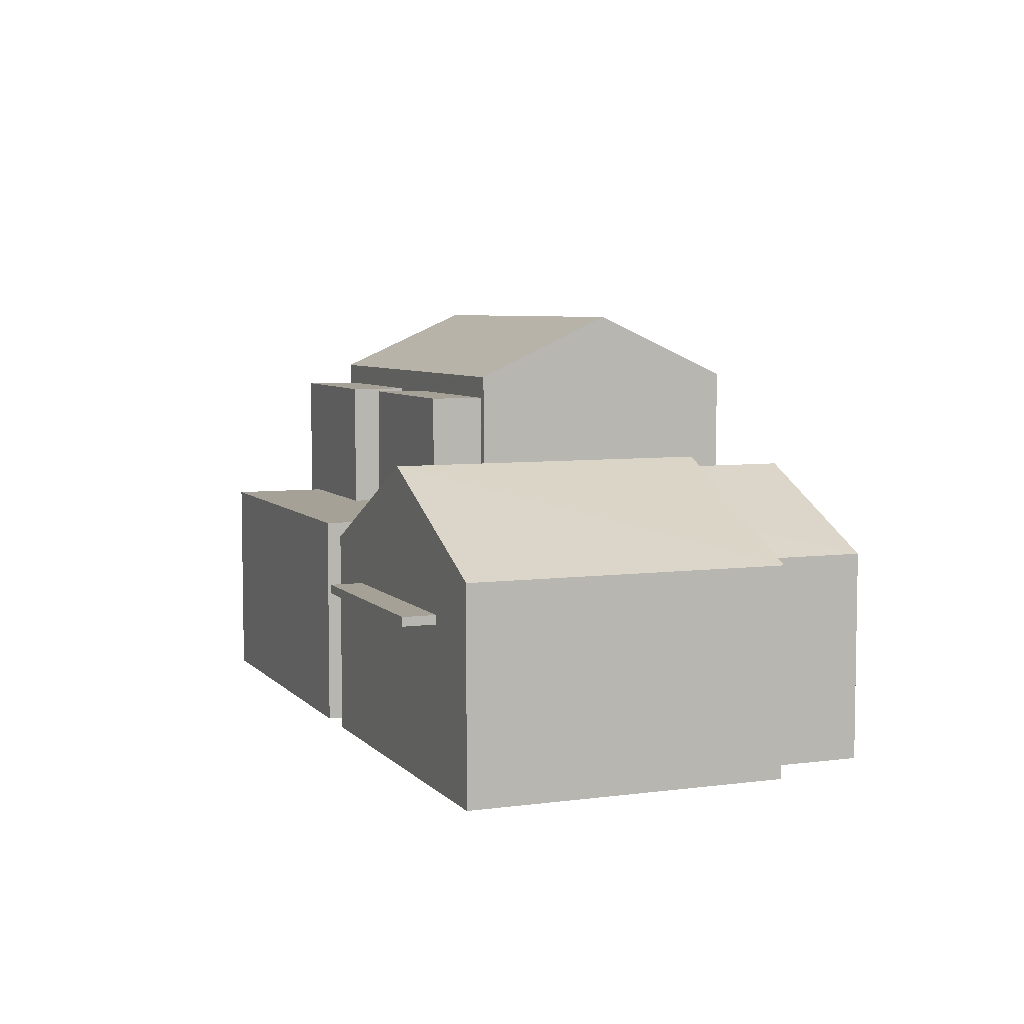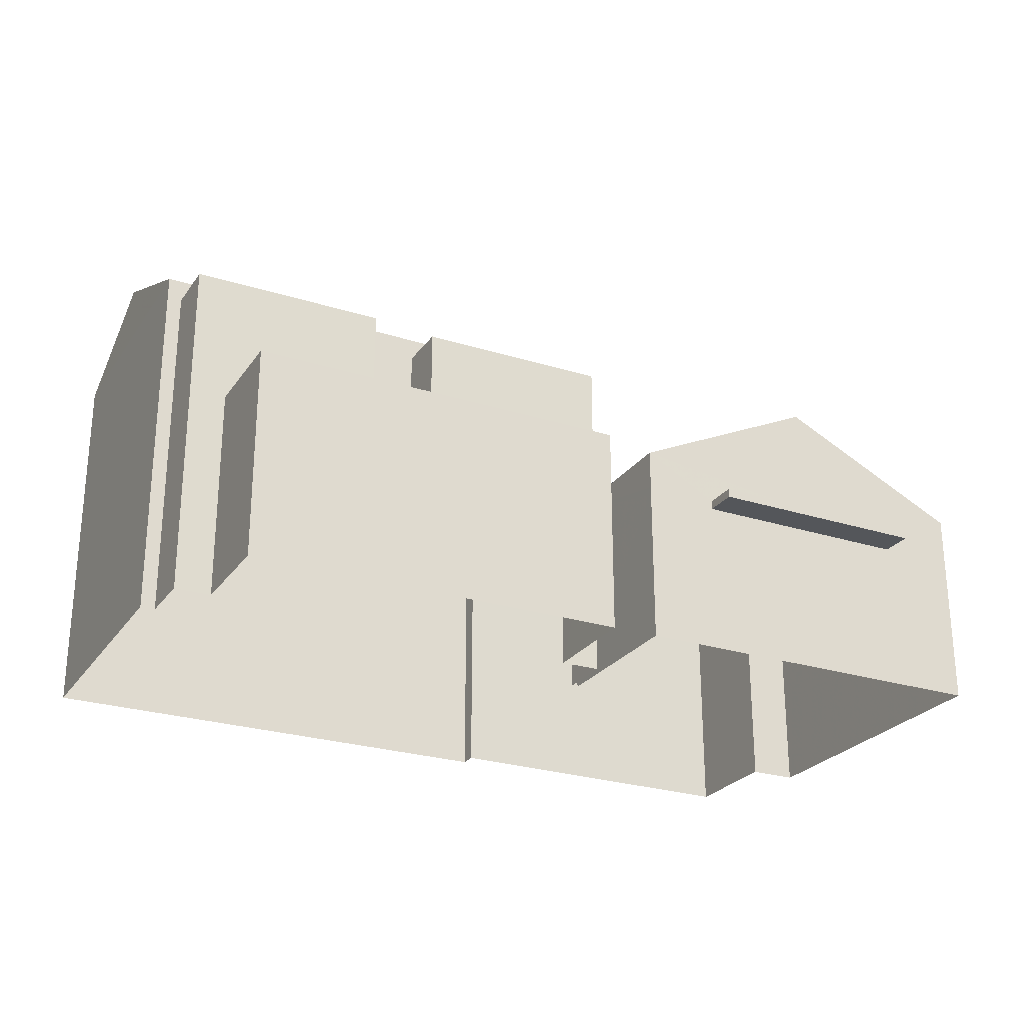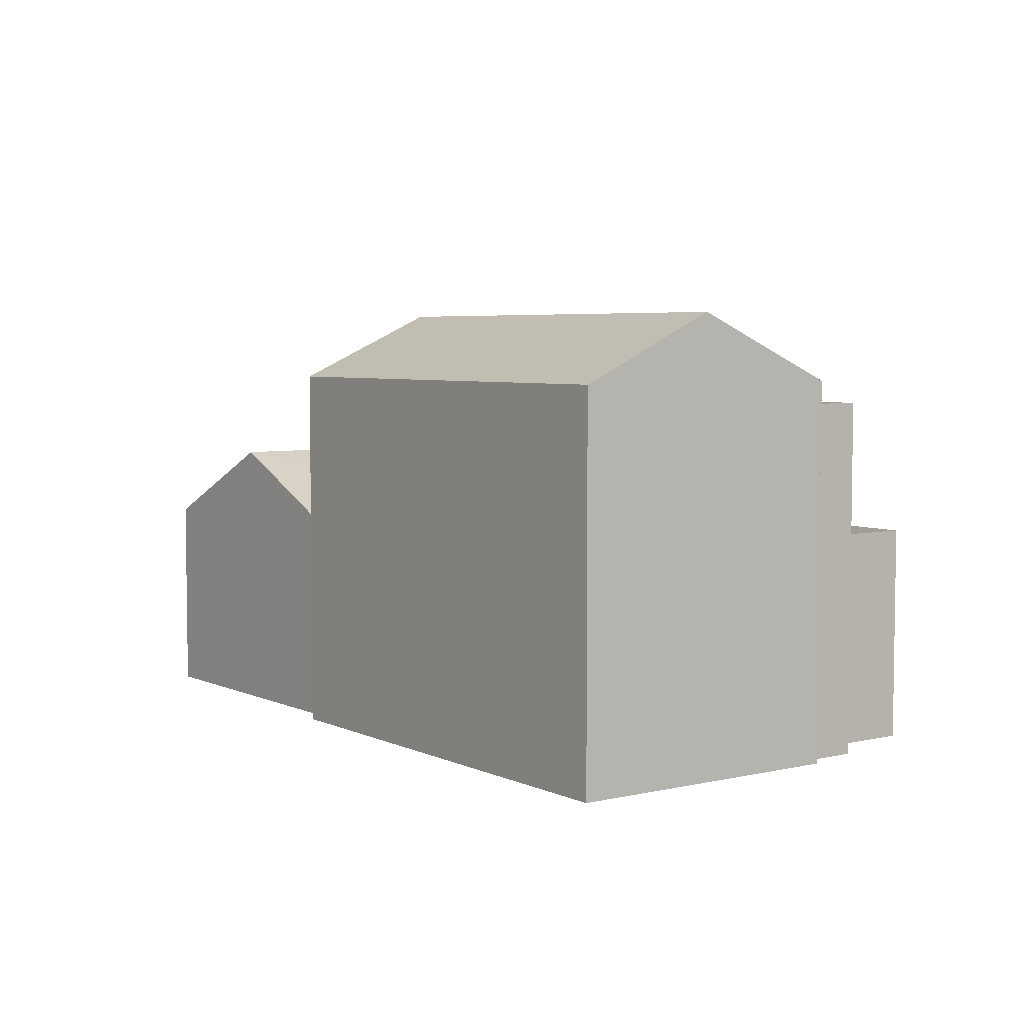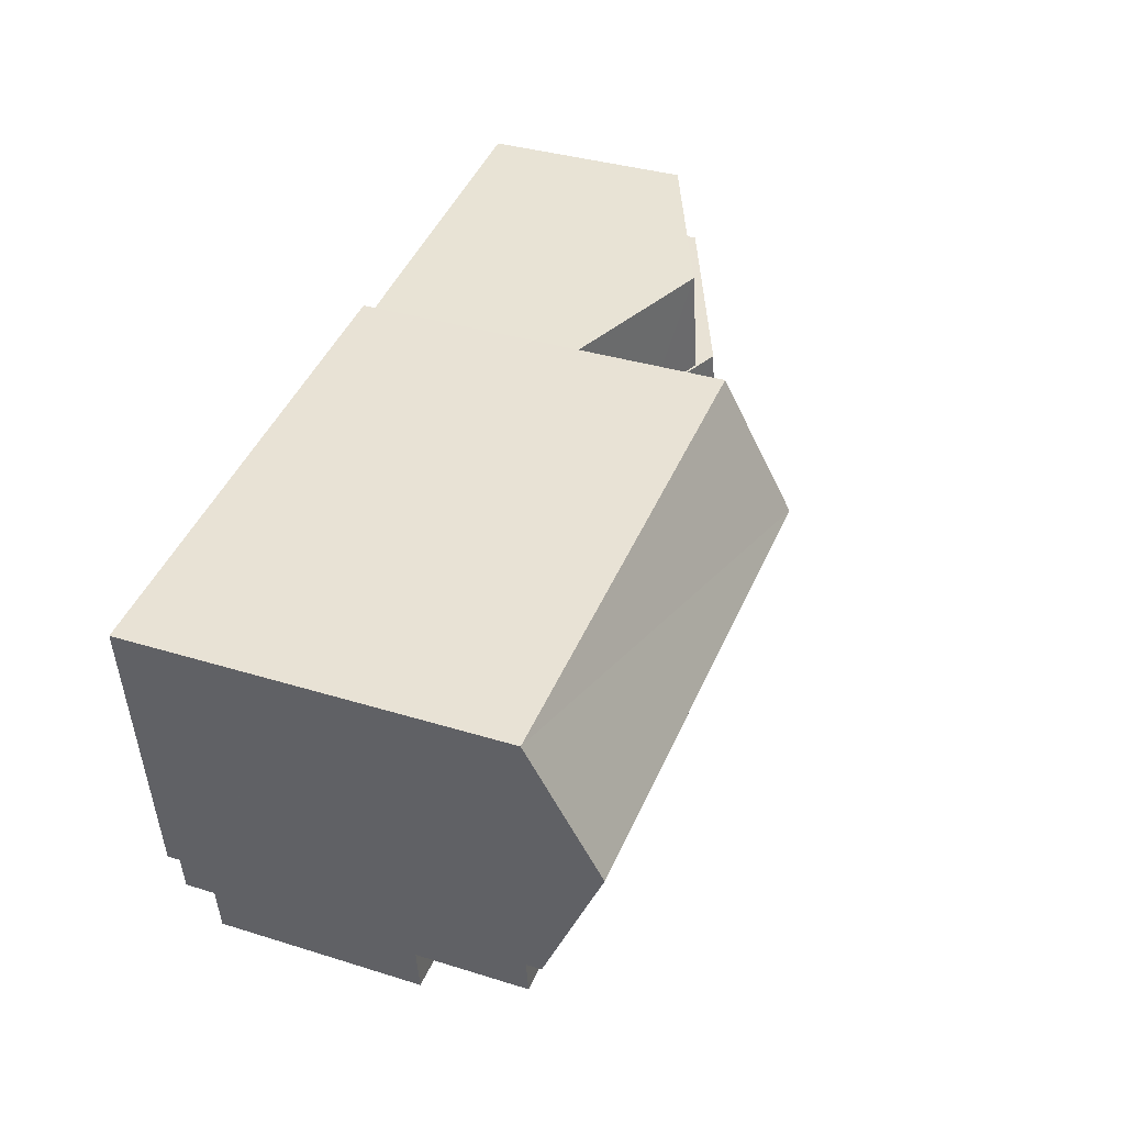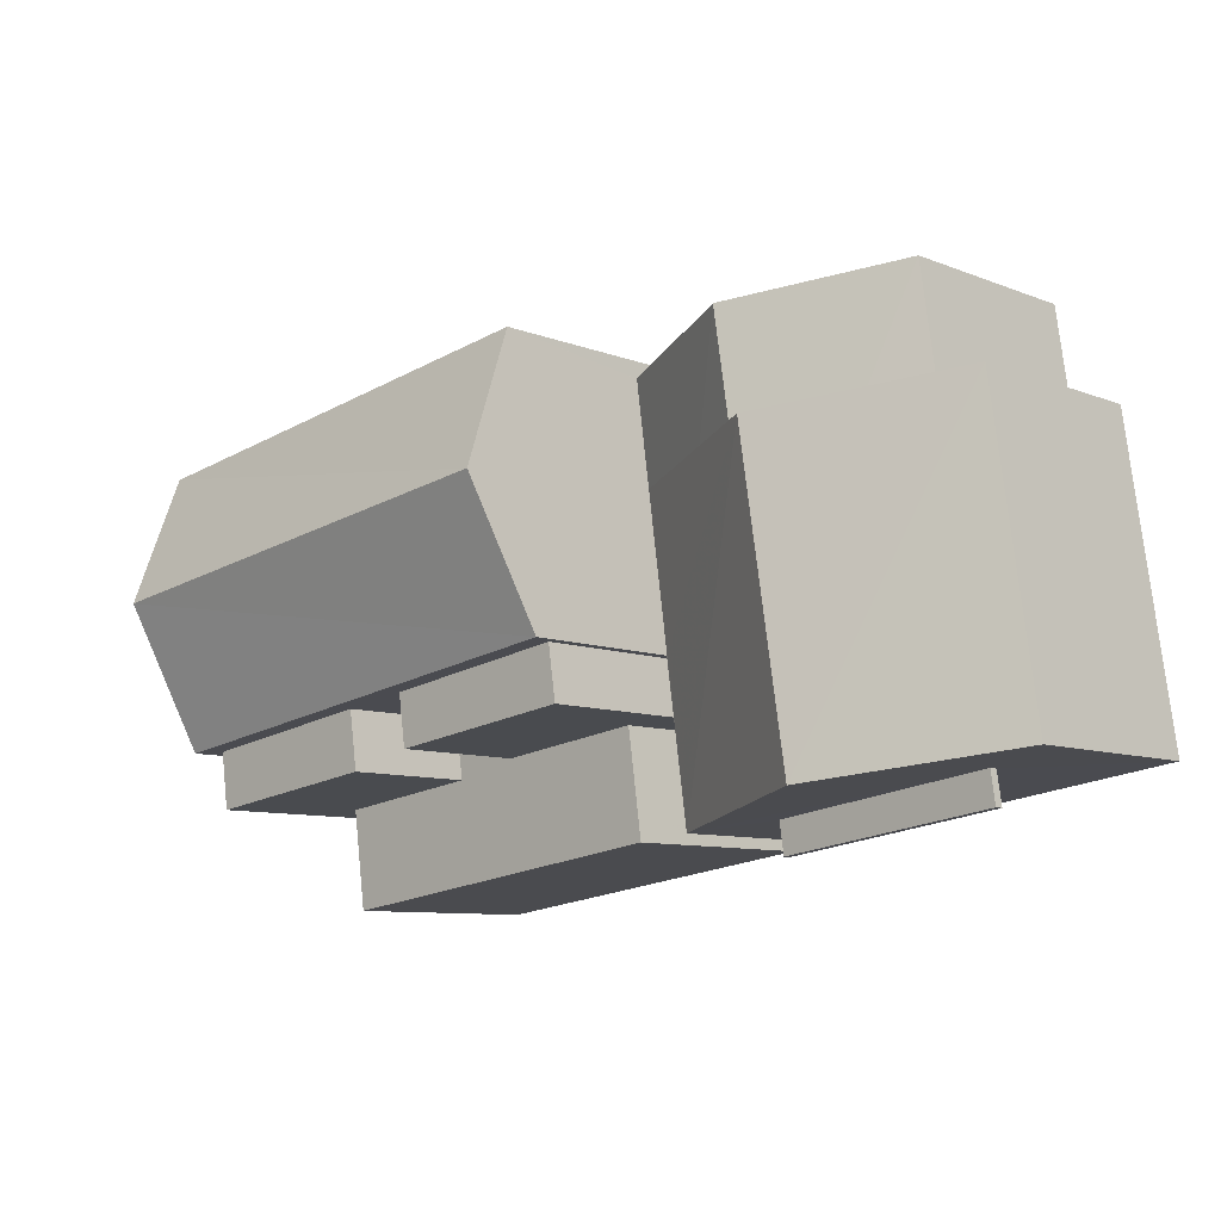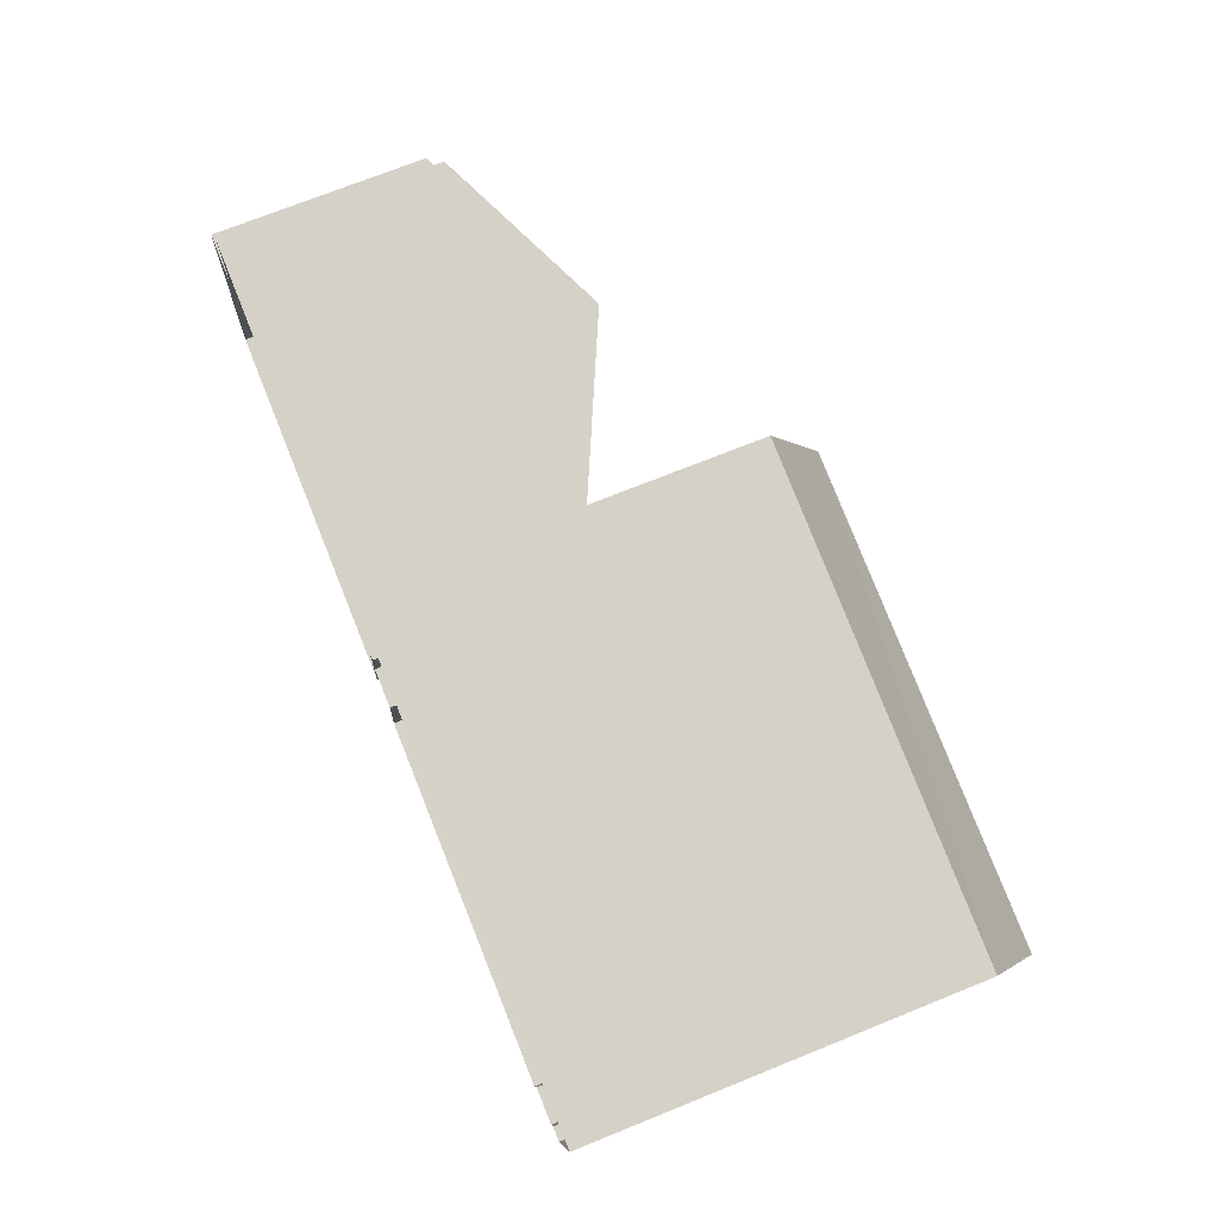
<metadata>
{"format":"obj","ext":"obj","renderer":"f3d","projection":"perspective","resolution":1024,"background":"white","views":[{"elev":6.0,"azim":76.3,"up":"+Z"},{"elev":-25.6,"azim":-18.8,"up":"+Z"},{"elev":5.0,"azim":-117.7,"up":"+Z"},{"elev":35.3,"azim":-67.5,"up":"+Y"},{"elev":-8.7,"azim":43.6,"up":"+Y"},{"elev":71.9,"azim":-112.0,"up":"+Y"}]}
</metadata>
<code>
v 1.225e+04 -1.504e+04 19.76
v 1.225e+04 -1.504e+04 19.76
v 1.225e+04 -1.504e+04 19.76
v 1.225e+04 -1.504e+04 19.76
v 1.224e+04 -1.504e+04 19.76
v 1.226e+04 -1.504e+04 19.76
v 1.226e+04 -1.505e+04 19.76
v 1.224e+04 -1.504e+04 19.76
v 1.224e+04 -1.504e+04 19.76
v 1.225e+04 -1.505e+04 19.76
v 1.225e+04 -1.504e+04 19.76
v 1.224e+04 -1.505e+04 19.76
v 1.224e+04 -1.505e+04 19.76
v 1.225e+04 -1.505e+04 19.76
v 1.224e+04 -1.505e+04 19.76
v 1.225e+04 -1.504e+04 19.76
v 1.225e+04 -1.504e+04 19.76
v 1.225e+04 -1.504e+04 19.76
v 1.225e+04 -1.505e+04 22.4
v 1.225e+04 -1.505e+04 22.4
v 1.225e+04 -1.505e+04 22.4
v 1.225e+04 -1.505e+04 22.4
v 1.225e+04 -1.504e+04 23.39
v 1.224e+04 -1.504e+04 23.39
v 1.225e+04 -1.505e+04 23.39
v 1.225e+04 -1.504e+04 23.39
v 1.225e+04 -1.505e+04 23.39
v 1.225e+04 -1.505e+04 23.39
v 1.224e+04 -1.505e+04 23.39
v 1.224e+04 -1.505e+04 23.39
v 1.225e+04 -1.504e+04 25.66
v 1.225e+04 -1.505e+04 25.66
v 1.225e+04 -1.504e+04 25.66
v 1.225e+04 -1.504e+04 25.66
v 1.224e+04 -1.504e+04 25.66
v 1.224e+04 -1.505e+04 25.66
v 1.225e+04 -1.505e+04 25.66
v 1.224e+04 -1.504e+04 25.66
v 1.225e+04 -1.504e+04 26.04
v 1.224e+04 -1.504e+04 27.13
v 1.224e+04 -1.504e+04 26.04
v 1.225e+04 -1.504e+04 27.13
v 1.224e+04 -1.504e+04 26.04
v 1.225e+04 -1.504e+04 26.04
v 1.225e+04 -1.504e+04 24.09
v 1.225e+04 -1.504e+04 24.53
v 1.225e+04 -1.504e+04 23.25
v 1.225e+04 -1.504e+04 23.25
v 1.225e+04 -1.504e+04 24.53
v 1.225e+04 -1.504e+04 23.23
v 1.225e+04 -1.504e+04 23.68
v 1.225e+04 -1.504e+04 23.23
v 1.225e+04 -1.504e+04 24.73
v 1.225e+04 -1.504e+04 23.24
v 1.225e+04 -1.505e+04 23.23
v 1.225e+04 -1.504e+04 23.23
v 1.225e+04 -1.504e+04 23.25
v 1.225e+04 -1.505e+04 24.73
v 1.226e+04 -1.505e+04 23.23
v 1.226e+04 -1.504e+04 23.23
v 1.225e+04 -1.505e+04 22.55
v 1.225e+04 -1.505e+04 22.55
v 1.225e+04 -1.505e+04 22.55
v 1.225e+04 -1.505e+04 22.55
v 1.225e+04 -1.504e+04 23.23
v 1.225e+04 -1.505e+04 22.4
v 1.225e+04 -1.505e+04 22.55
f 1 2 3
f 4 1 5
f 6 7 3
f 8 9 5
f 7 10 11
f 12 13 8
f 14 15 12
f 16 14 12
f 17 16 18
f 11 18 1
f 3 11 1
f 8 5 1
f 3 7 11
f 8 16 12
f 18 16 8
f 18 8 1
f 19 20 21
f 22 19 21
f 23 24 25
f 26 25 27
f 27 28 29
f 29 28 30
f 25 24 28
f 27 25 28
f 31 32 33
f 31 34 32
f 35 36 37
f 35 38 36
f 39 40 41
f 42 40 39
f 40 42 43
f 43 42 44
f 45 46 47
f 48 45 47
f 45 49 46
f 50 51 52
f 51 50 46
f 49 51 46
f 53 54 55
f 55 54 56
f 57 54 53
f 55 58 53
f 59 60 58
f 60 53 58
f 61 62 63
f 61 64 62
f 12 15 29
f 30 12 29
f 27 14 16
f 26 27 16
f 27 15 14
f 27 29 15
f 32 26 33
f 33 26 17
f 32 25 26
f 17 26 16
f 18 33 17
f 18 31 33
f 23 32 34
f 23 25 32
f 28 37 30
f 12 30 13
f 13 30 36
f 30 37 36
f 8 13 36
f 38 8 36
f 24 35 37
f 28 24 37
f 8 38 9
f 41 9 38
f 41 35 39
f 11 56 18
f 39 31 54
f 23 34 24
f 56 31 18
f 35 24 34
f 41 38 35
f 54 31 56
f 34 31 39
f 39 35 34
f 42 39 44
f 40 43 41
f 41 5 9
f 41 43 5
f 44 4 5
f 43 44 5
f 4 65 1
f 54 57 39
f 44 65 4
f 48 47 57
f 57 44 39
f 47 65 44
f 57 47 44
f 65 46 50
f 65 47 46
f 65 50 2
f 1 65 2
f 52 2 50
f 52 3 2
f 52 51 60
f 48 57 45
f 60 51 53
f 45 57 53
f 49 45 53
f 51 49 53
f 58 55 59
f 66 10 22
f 64 55 67
f 55 61 59
f 10 7 19
f 7 59 19
f 64 61 55
f 22 10 19
f 19 59 61
f 55 56 67
f 56 11 66
f 67 56 66
f 11 10 66
f 3 60 6
f 3 52 60
f 59 7 6
f 60 59 6
f 64 67 66
f 22 64 66
f 63 62 21
f 20 63 21
f 64 21 62
f 64 22 21
f 19 63 20
f 19 61 63

</code>
